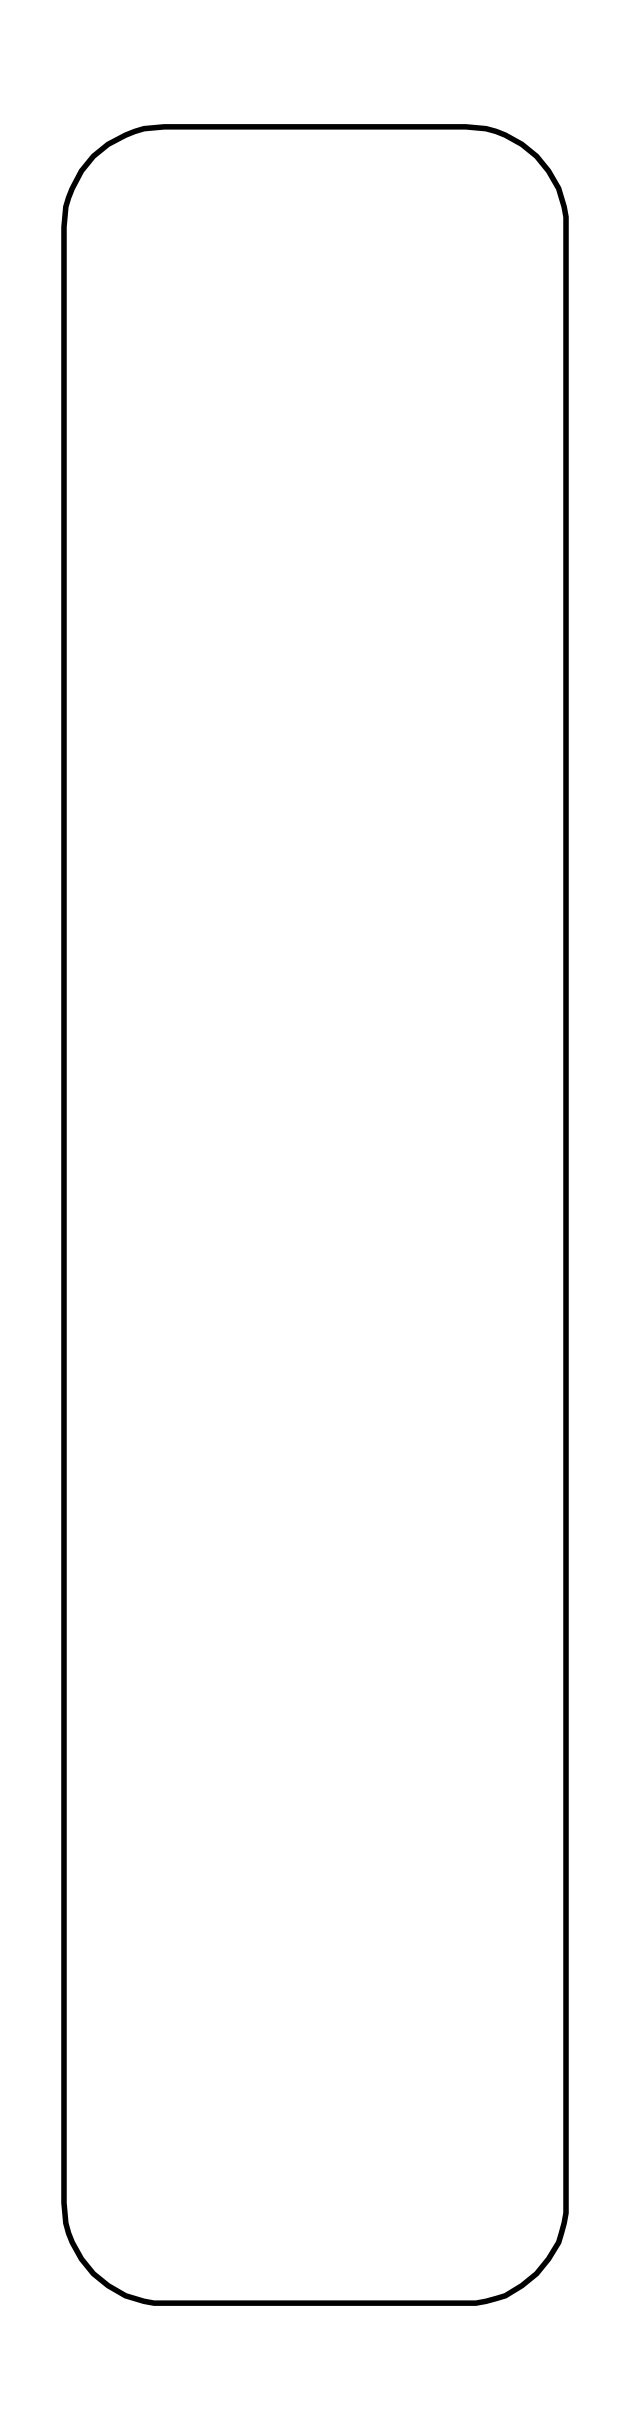
<metadata>
{"format":"dxf","ext":"dxf","renderer":"ezdxf+matplotlib","layout":"modelspace","background":"white","min_lineweight":24,"dpi":150}
</metadata>
<code>
0
SECTION
2
ENTITIES
0
POLYLINE
8
FOREGROUND
66
     1
40
0.01
41
0.01
70
     1
0
VERTEX
8
FOREGROUND
10
0.2317
20
4.003
0
VERTEX
8
FOREGROUND
10
0.7783
20
4.003
0
VERTEX
8
FOREGROUND
10
0.7967
20
4.002
0
VERTEX
8
FOREGROUND
10
0.815
20
4
0
VERTEX
8
FOREGROUND
10
0.8333
20
3.995
0
VERTEX
8
FOREGROUND
10
0.85
20
3.988
0
VERTEX
8
FOREGROUND
10
0.88
20
3.972
0
VERTEX
8
FOREGROUND
10
0.9067
20
3.95
0
VERTEX
8
FOREGROUND
10
0.9283
20
3.923
0
VERTEX
8
FOREGROUND
10
0.9467
20
3.892
0
VERTEX
8
FOREGROUND
10
0.9517
20
3.875
0
VERTEX
8
FOREGROUND
10
0.9567
20
3.858
0
VERTEX
8
FOREGROUND
10
0.96
20
3.84
0
VERTEX
8
FOREGROUND
10
0.96
20
3.822
0
VERTEX
8
FOREGROUND
10
0.96
20
0.24
0
VERTEX
8
FOREGROUND
10
0.96
20
0.2217
0
VERTEX
8
FOREGROUND
10
0.9567
20
0.2033
0
VERTEX
8
FOREGROUND
10
0.9517
20
0.185
0
VERTEX
8
FOREGROUND
10
0.9467
20
0.1683
0
VERTEX
8
FOREGROUND
10
0.9283
20
0.1383
0
VERTEX
8
FOREGROUND
10
0.9067
20
0.1117
0
VERTEX
8
FOREGROUND
10
0.88
20
0.09
0
VERTEX
8
FOREGROUND
10
0.85
20
0.07167
0
VERTEX
8
FOREGROUND
10
0.8333
20
0.06667
0
VERTEX
8
FOREGROUND
10
0.815
20
0.06167
0
VERTEX
8
FOREGROUND
10
0.7967
20
0.05833
0
VERTEX
8
FOREGROUND
10
0.7783
20
0.05833
0
VERTEX
8
FOREGROUND
10
0.2317
20
0.05833
0
VERTEX
8
FOREGROUND
10
0.2133
20
0.05833
0
VERTEX
8
FOREGROUND
10
0.195
20
0.06167
0
VERTEX
8
FOREGROUND
10
0.1783
20
0.06667
0
VERTEX
8
FOREGROUND
10
0.1617
20
0.07167
0
VERTEX
8
FOREGROUND
10
0.13
20
0.09
0
VERTEX
8
FOREGROUND
10
0.1033
20
0.1117
0
VERTEX
8
FOREGROUND
10
0.08167
20
0.1383
0
VERTEX
8
FOREGROUND
10
0.065
20
0.1683
0
VERTEX
8
FOREGROUND
10
0.05833
20
0.185
0
VERTEX
8
FOREGROUND
10
0.05333
20
0.2033
0
VERTEX
8
FOREGROUND
10
0.05167
20
0.2217
0
VERTEX
8
FOREGROUND
10
0.05
20
0.24
0
VERTEX
8
FOREGROUND
10
0.05
20
3.822
0
VERTEX
8
FOREGROUND
10
0.05167
20
3.84
0
VERTEX
8
FOREGROUND
10
0.05333
20
3.858
0
VERTEX
8
FOREGROUND
10
0.05833
20
3.875
0
VERTEX
8
FOREGROUND
10
0.065
20
3.892
0
VERTEX
8
FOREGROUND
10
0.08167
20
3.923
0
VERTEX
8
FOREGROUND
10
0.1033
20
3.95
0
VERTEX
8
FOREGROUND
10
0.13
20
3.972
0
VERTEX
8
FOREGROUND
10
0.1617
20
3.988
0
VERTEX
8
FOREGROUND
10
0.1783
20
3.995
0
VERTEX
8
FOREGROUND
10
0.195
20
4
0
VERTEX
8
FOREGROUND
10
0.2133
20
4.002
0
SEQEND
8
0
0
ENDSEC
0
EOF

</code>
